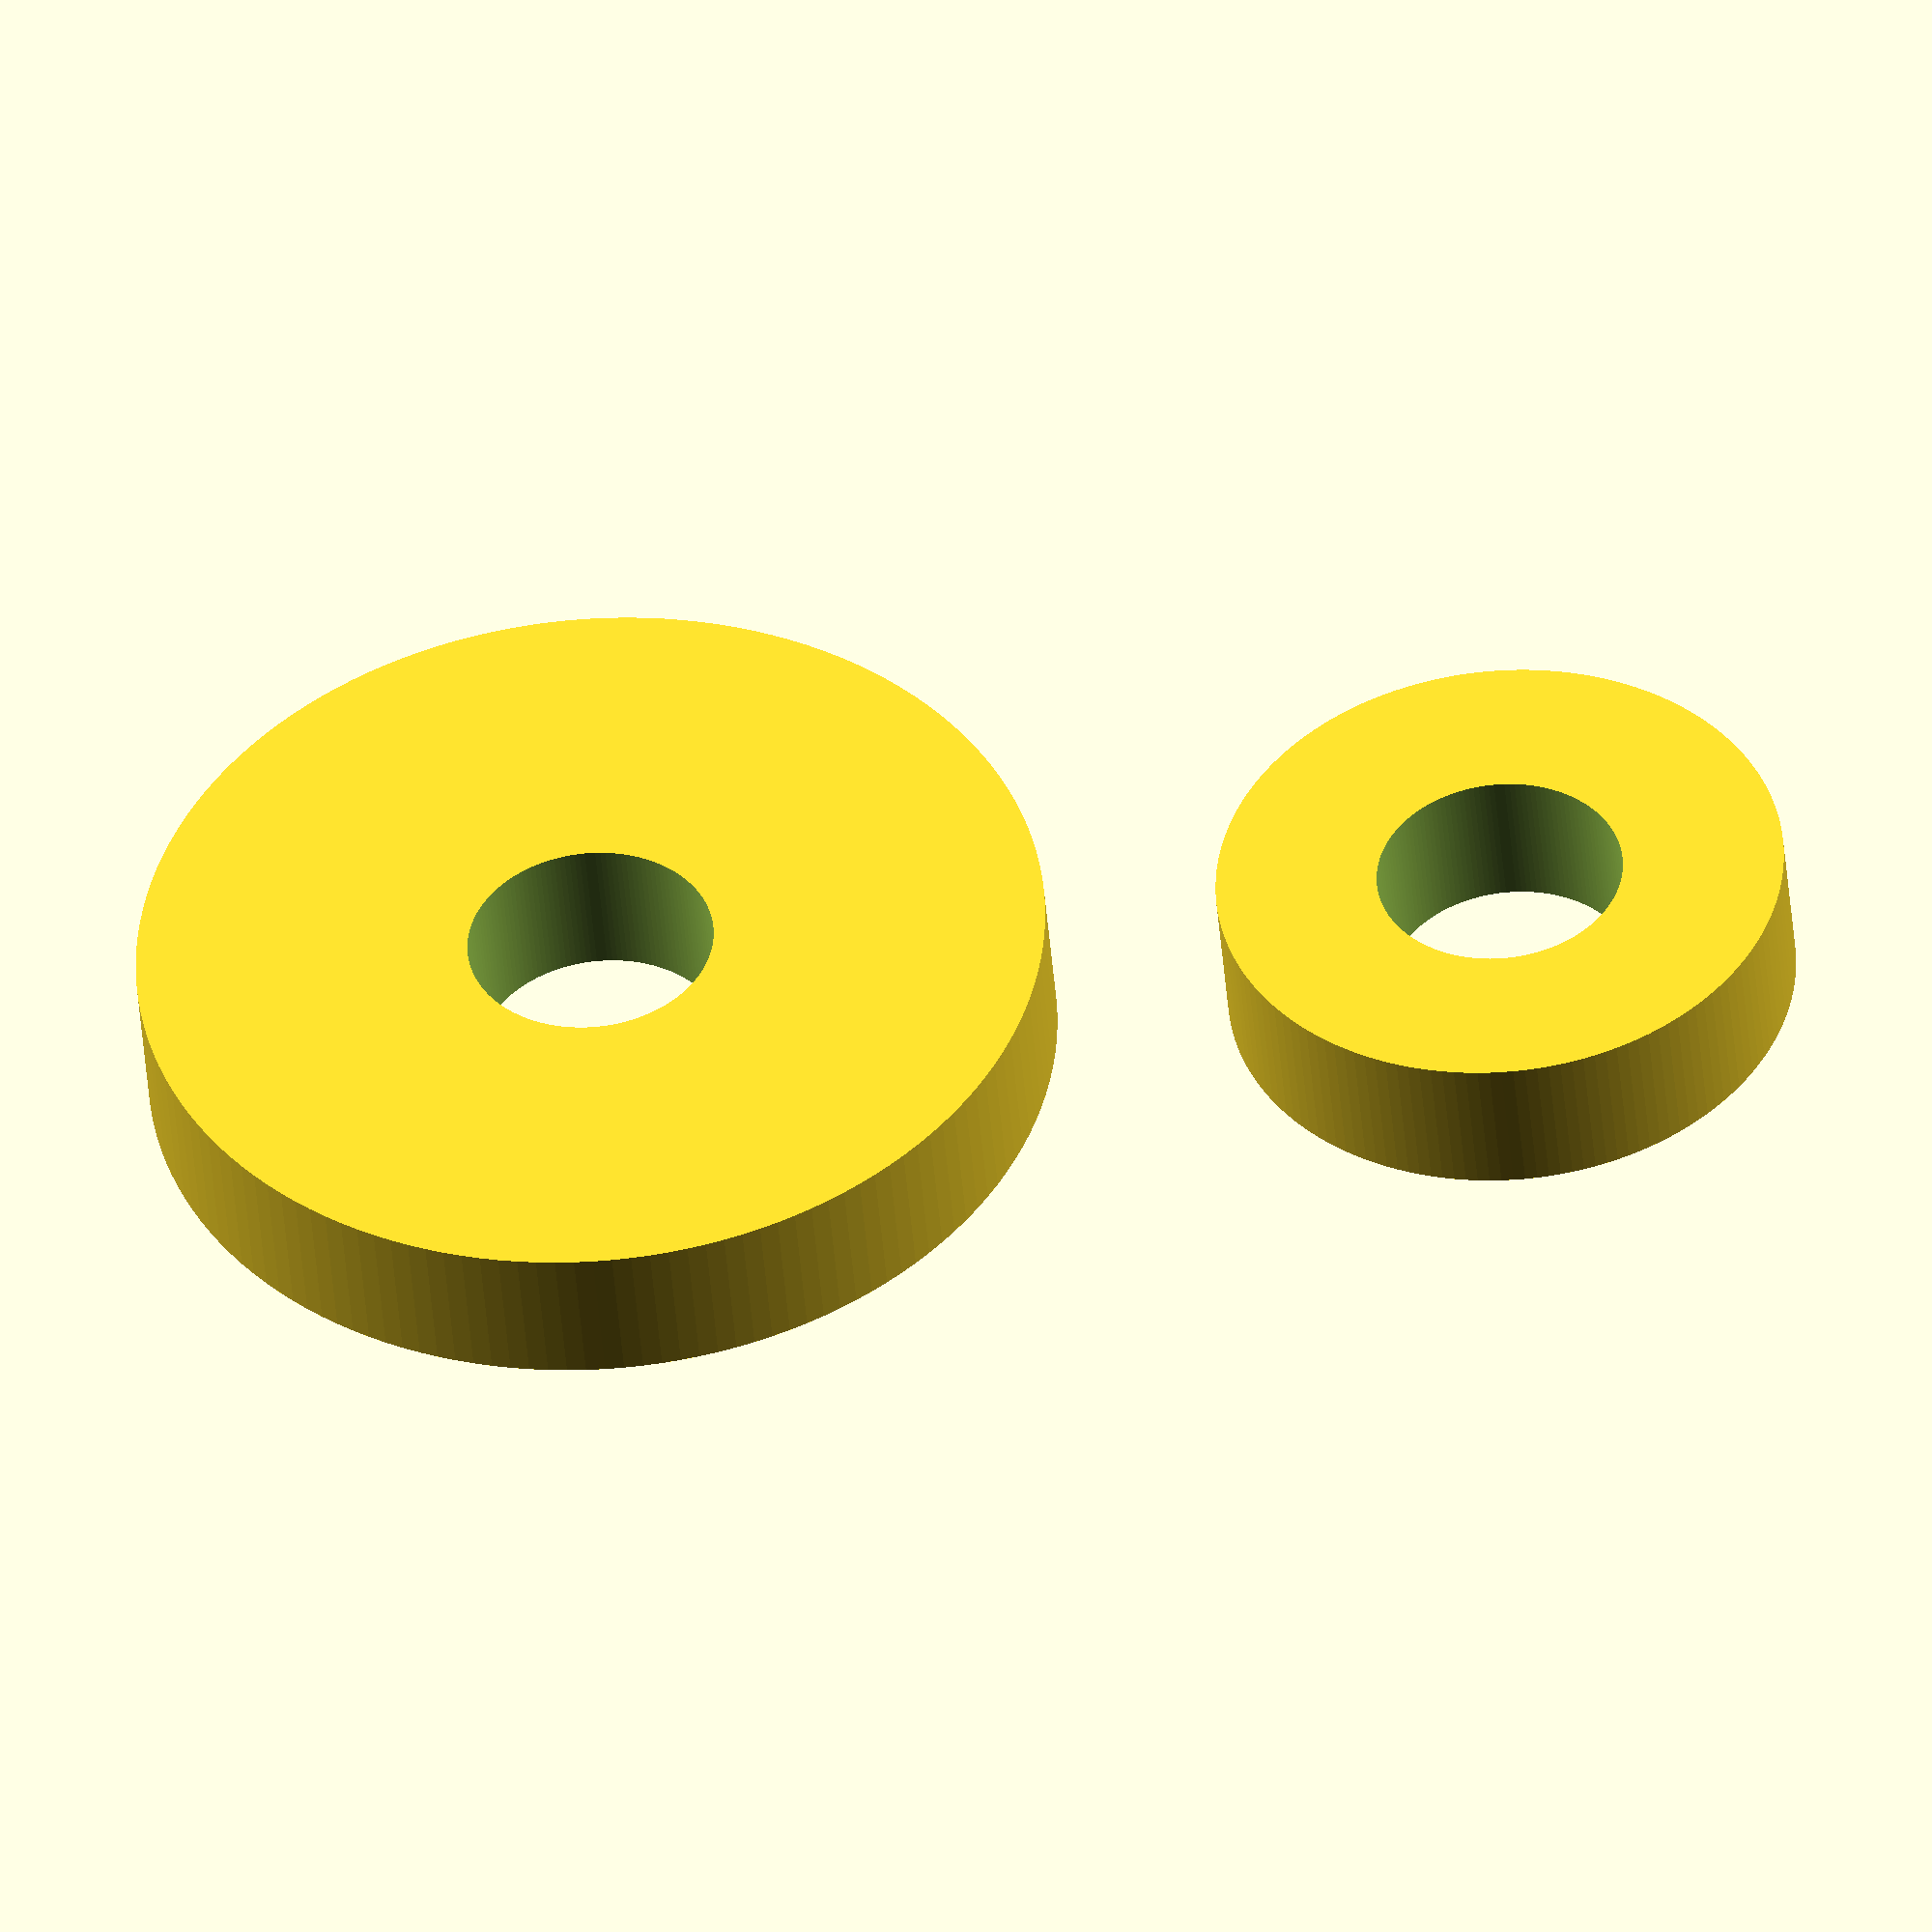
<openscad>
$fn = 150;

d_small_nut=15;
d_big_nut=24;
h_nut=4;

translate([d_big_nut, 0, 0])
small_nut();
big_nut();

module small_nut(){
    difference(){
    cylinder(d=d_small_nut, h = h_nut, center=true);
    cylinder(h=40,d=6.5,center=true);
    }
}

module big_nut(){
    difference(){
cylinder(d=d_big_nut, h = h_nut, center=true);
cylinder(h=40,d=6.5,center=true);    
    }
}
</openscad>
<views>
elev=225.2 azim=1.5 roll=355.4 proj=o view=wireframe
</views>
